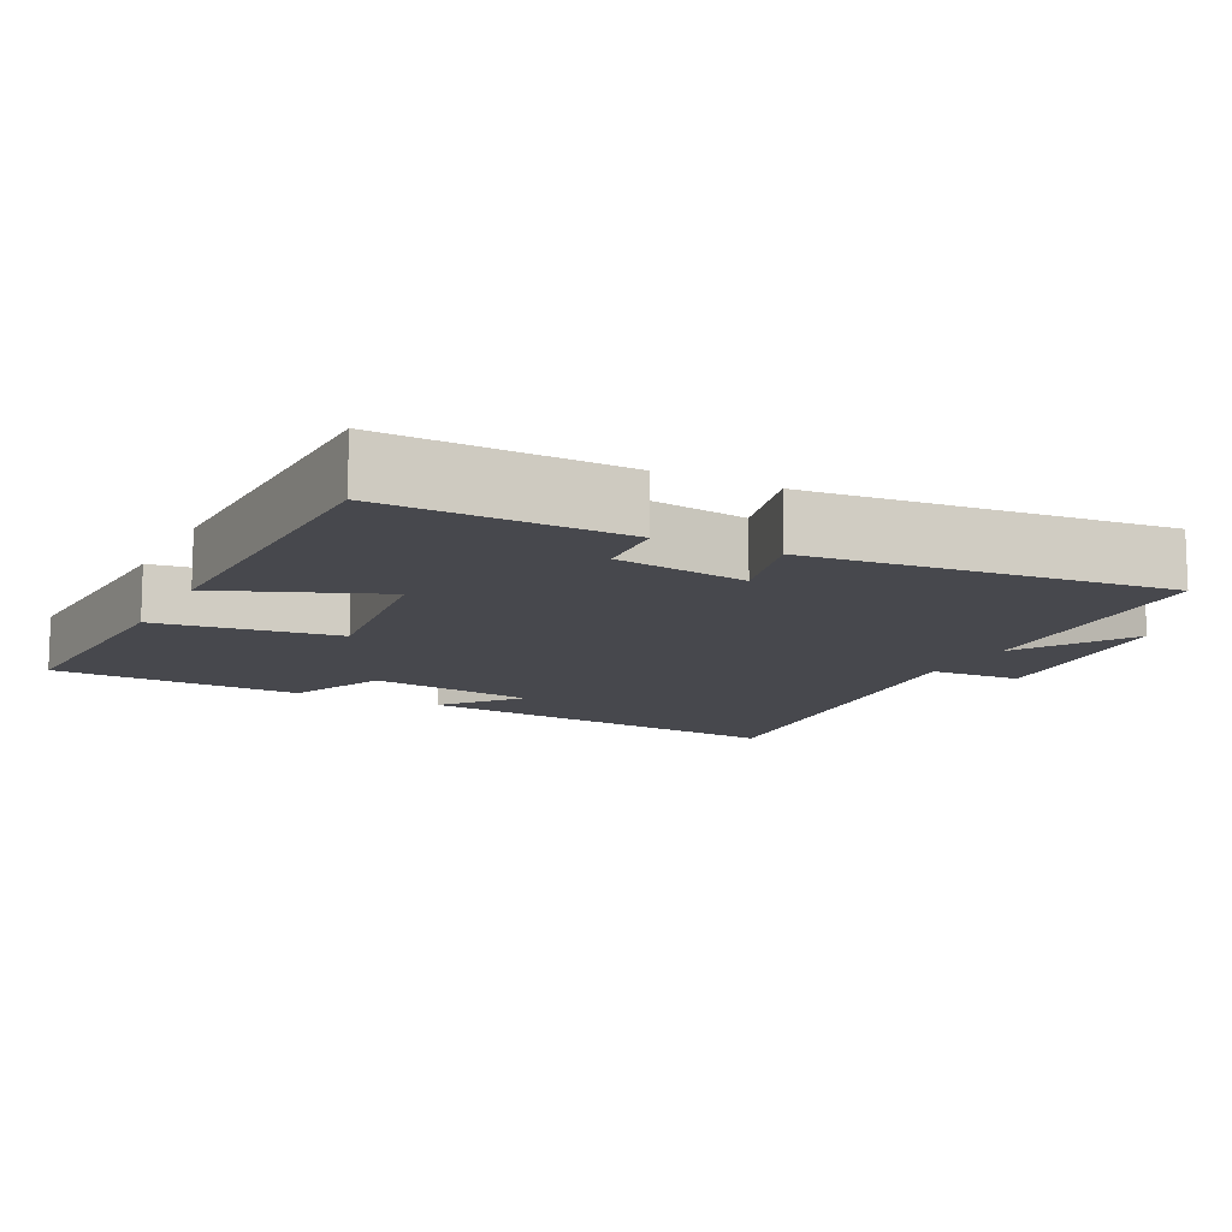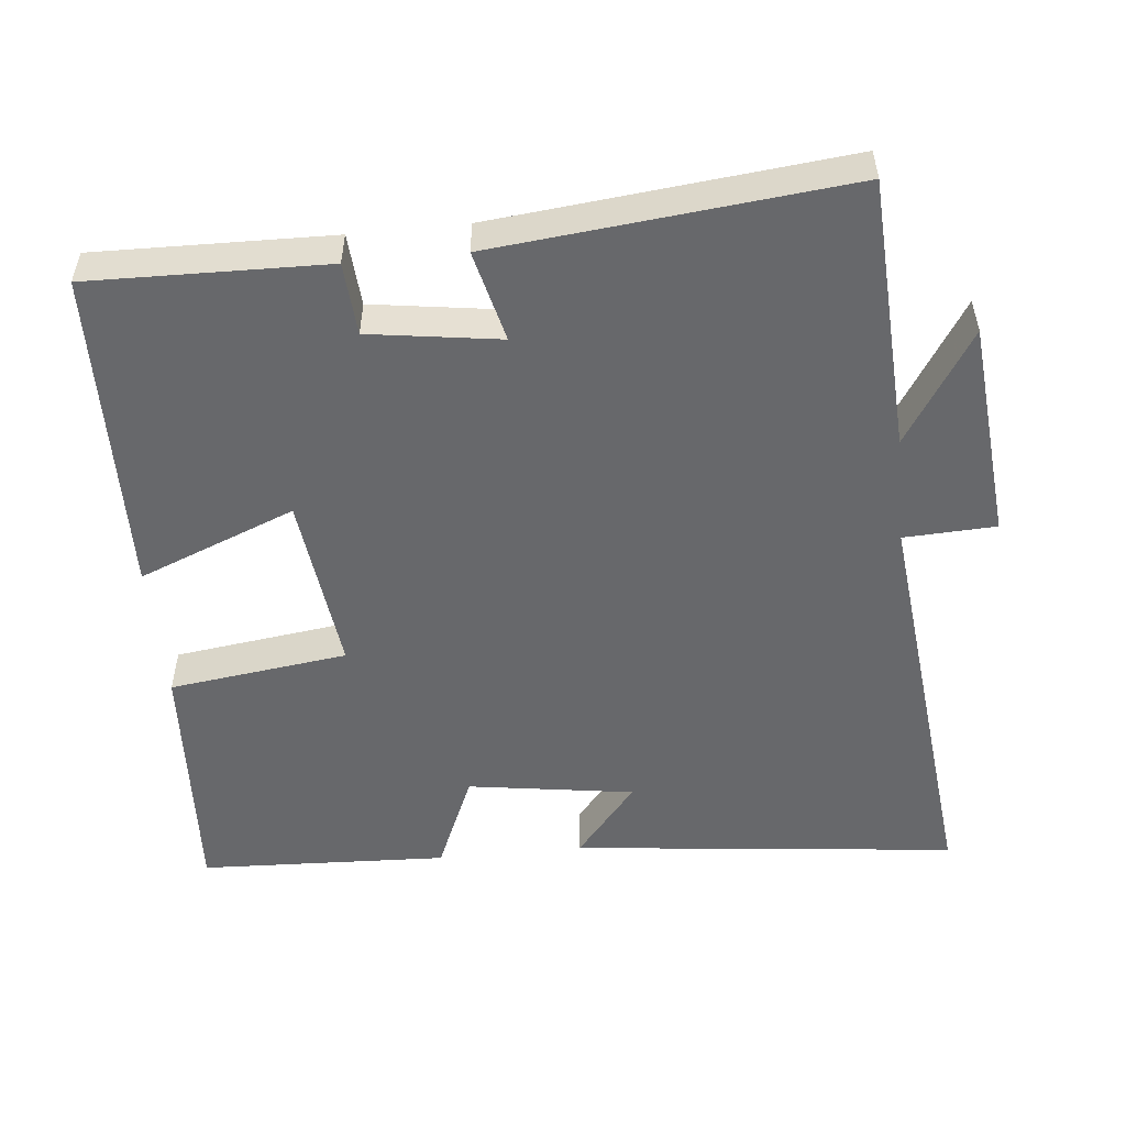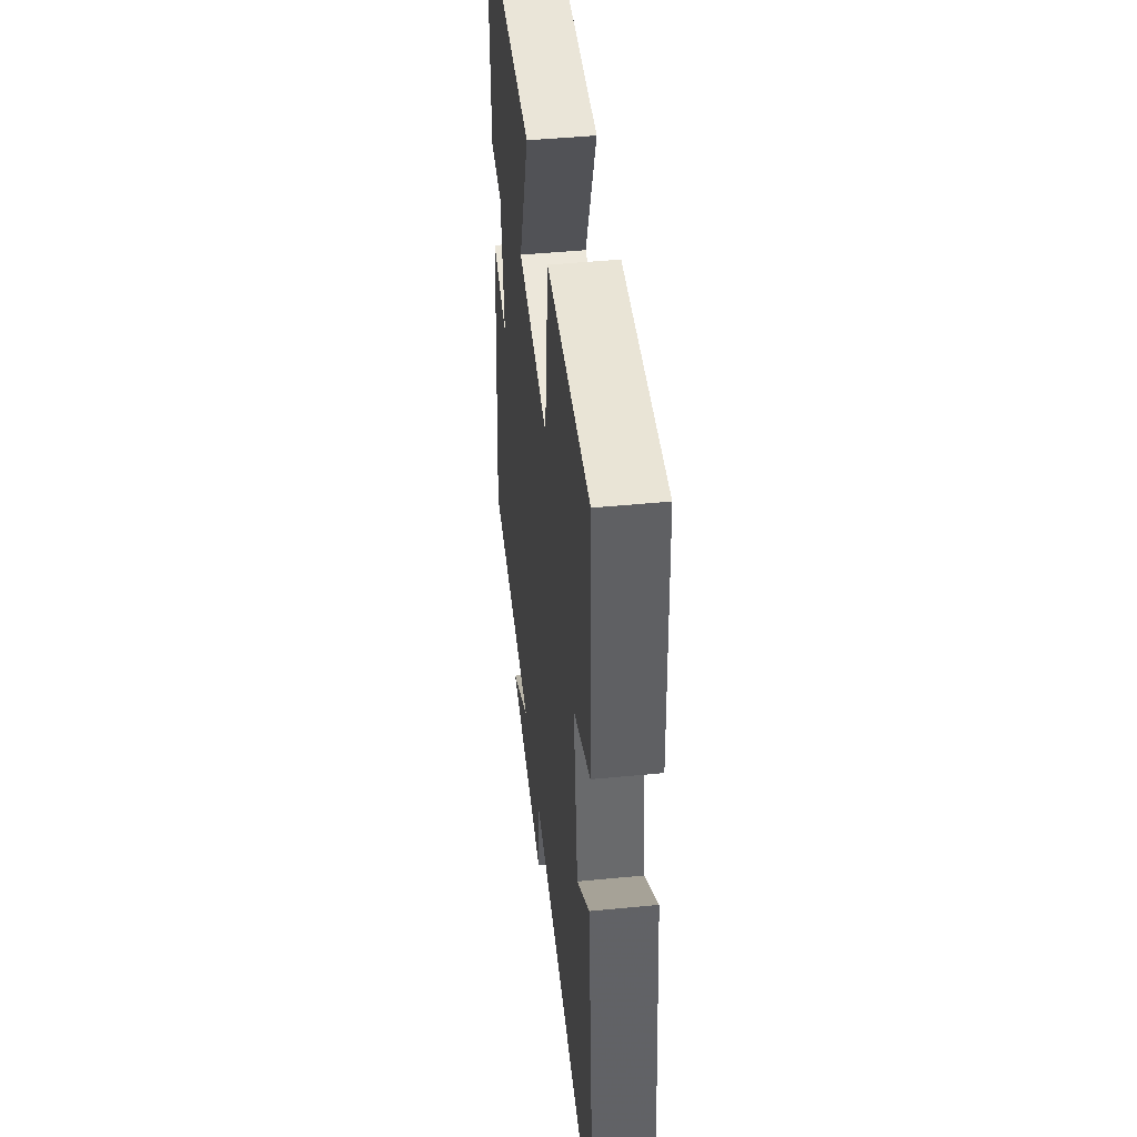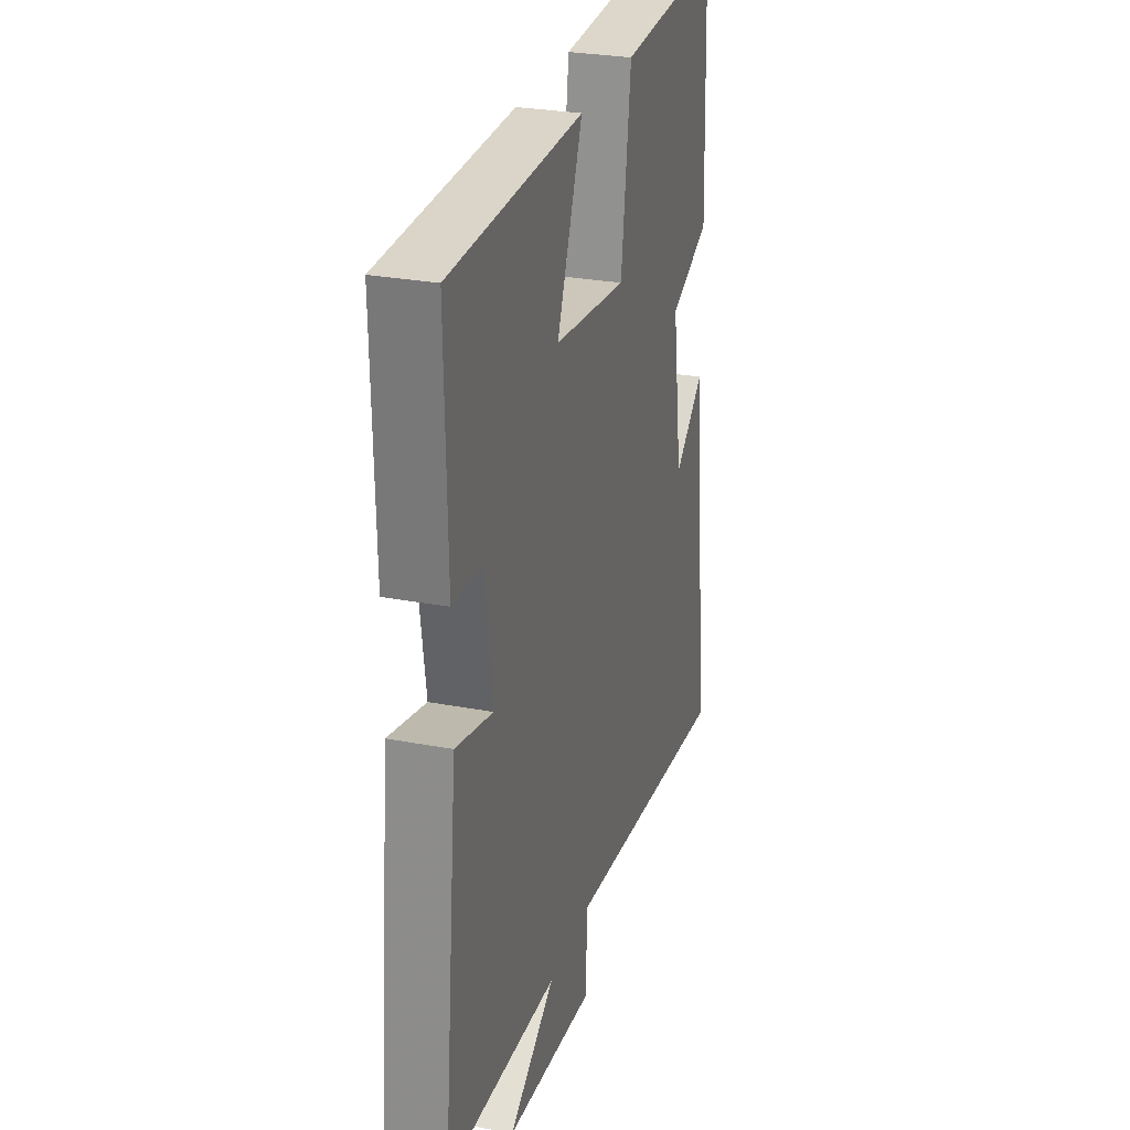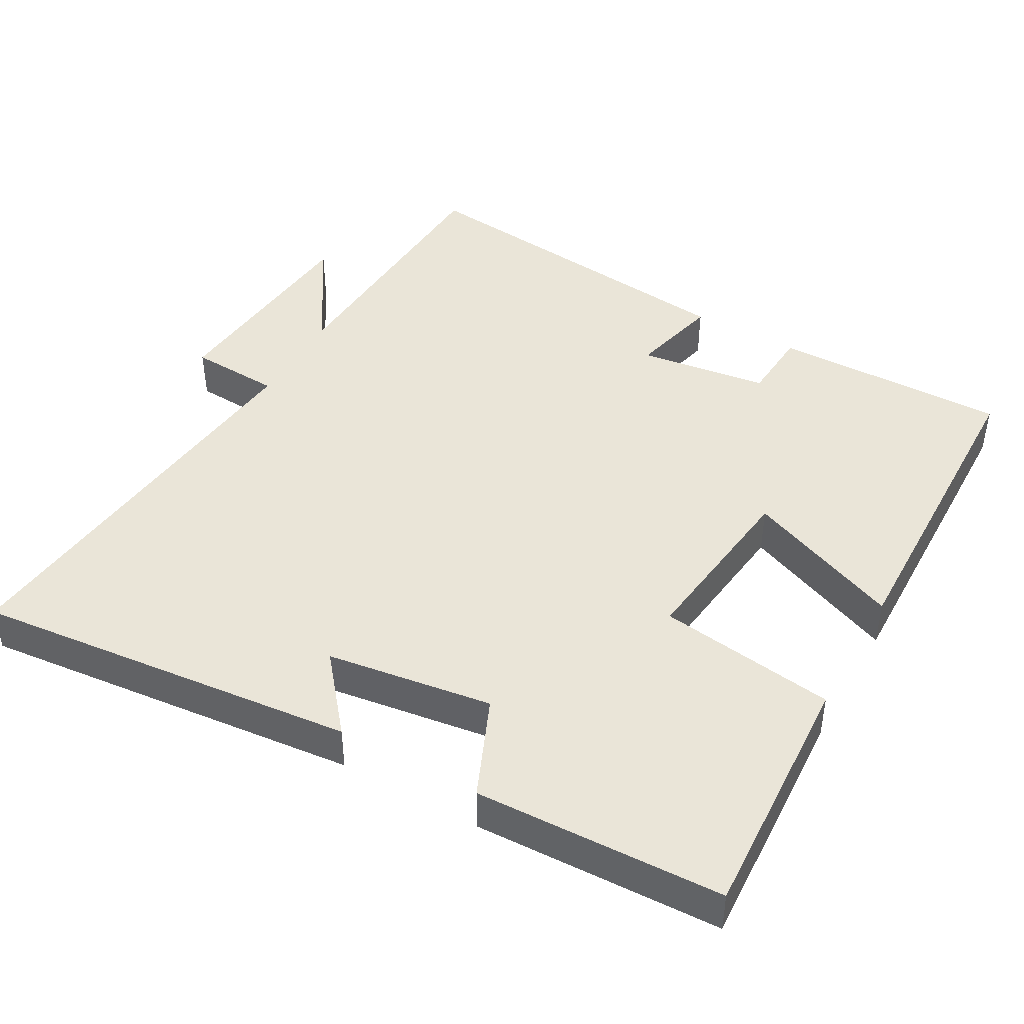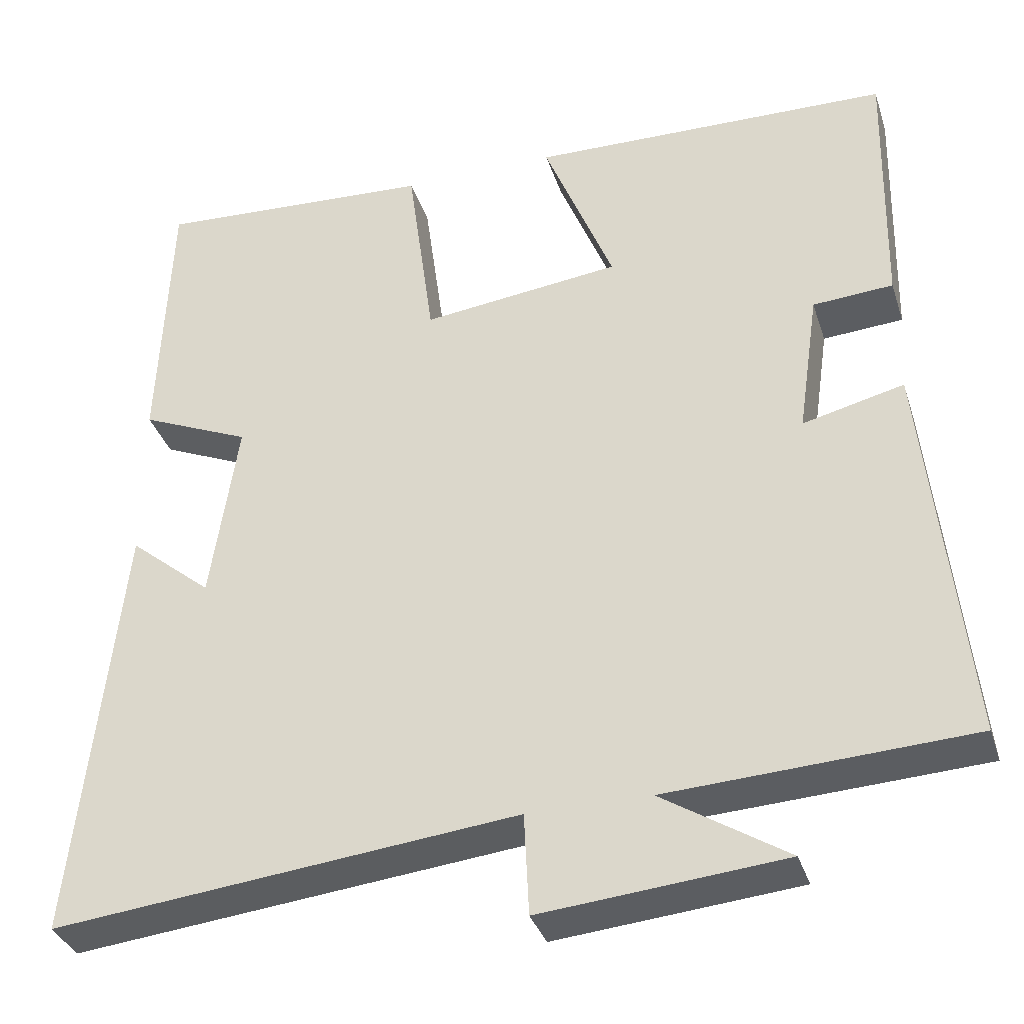
<metadata>
{"format":"obj","ext":"obj","renderer":"f3d","projection":"perspective","resolution":1024,"background":"white","views":[{"elev":-11.9,"azim":63.1,"up":"+Y"},{"elev":-52.4,"azim":95.7,"up":"+Y"},{"elev":45.9,"azim":-96.4,"up":"+Z"},{"elev":27.9,"azim":106.2,"up":"+Z"},{"elev":44.6,"azim":-60.5,"up":"+Y"},{"elev":-35.1,"azim":16.9,"up":"+Z"}]}
</metadata>
<code>
v -0.486 0.07 0.519
v -0.138 0.07 0.5
v -0.105 0.07 0.253
v 0.143 0.07 0.283
v 0.056 0.07 0.5
v 0.507 0.07 0.49
v 0.5 0.07 0.163
v 0.4 0.07 0.156
v 0.374 0.07 -0.024
v 0.5 0.07 0.007
v 0.55 0.07 -0.48
v 0.173 0.07 -0.5
v 0.329 0.07 -0.599
v 0.027 0.07 -0.627
v 0.021 0.07 -0.5
v -0.557 0.07 -0.562
v -0.5 0.07 -0.029
v -0.397 0.07 -0.114
v -0.363 0.07 0.116
v -0.5 0.07 0.175
v -0.486 0 0.519
v -0.138 0 0.5
v -0.105 0 0.253
v 0.143 0 0.283
v 0.056 0 0.5
v 0.507 0 0.49
v 0.5 0 0.163
v 0.4 0 0.156
v 0.374 0 -0.024
v 0.5 0 0.007
v 0.55 0 -0.48
v 0.173 0 -0.5
v 0.329 0 -0.599
v 0.027 0 -0.627
v 0.021 0 -0.5
v -0.557 0 -0.562
v -0.5 0 -0.029
v -0.397 0 -0.114
v -0.363 0 0.116
v -0.5 0 0.175
f 1 2 3
f 20 1 3
f 19 20 3
f 18 19 3 4
f 15 16 17 18
f 15 18 4
f 12 13 14 15
f 11 12 15
f 10 11 15
f 9 10 15
f 8 9 15 4
f 6 7 8
f 5 6 8
f 4 5 8
f 23 22 21
f 23 21 40
f 23 40 39
f 24 23 39 38
f 38 37 36 35
f 24 38 35
f 35 34 33 32
f 35 32 31
f 35 31 30
f 35 30 29
f 24 35 29 28
f 28 27 26
f 28 26 25
f 28 25 24
f 1 21 22 2
f 2 22 23 3
f 3 23 24 4
f 4 24 25 5
f 5 25 26 6
f 6 26 27 7
f 7 27 28 8
f 8 28 29 9
f 9 29 30 10
f 10 30 31 11
f 11 31 32 12
f 12 32 33 13
f 13 33 34 14
f 14 34 35 15
f 15 35 36 16
f 16 36 37 17
f 17 37 38 18
f 18 38 39 19
f 19 39 40 20
f 20 40 21 1

</code>
